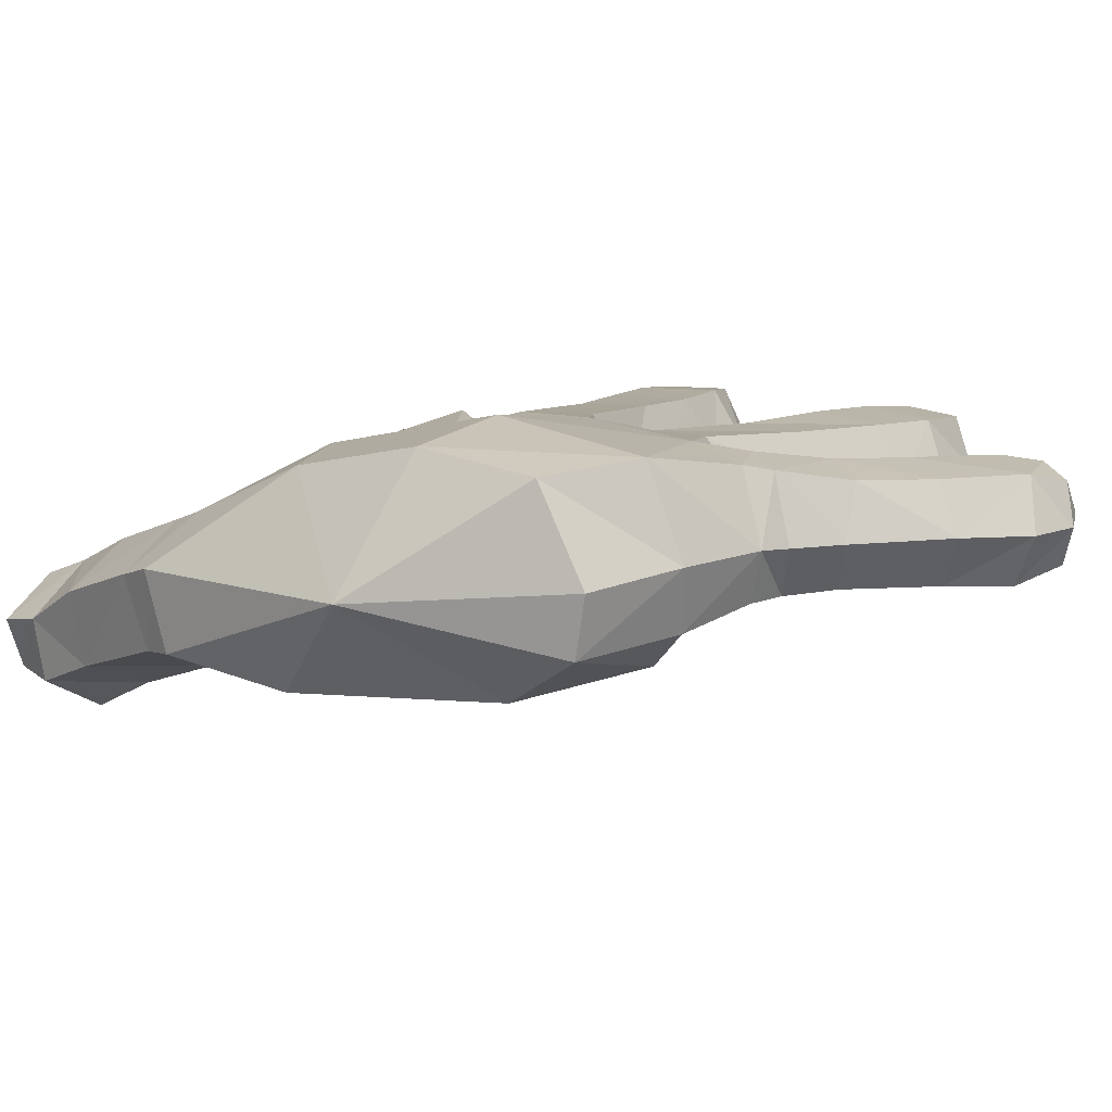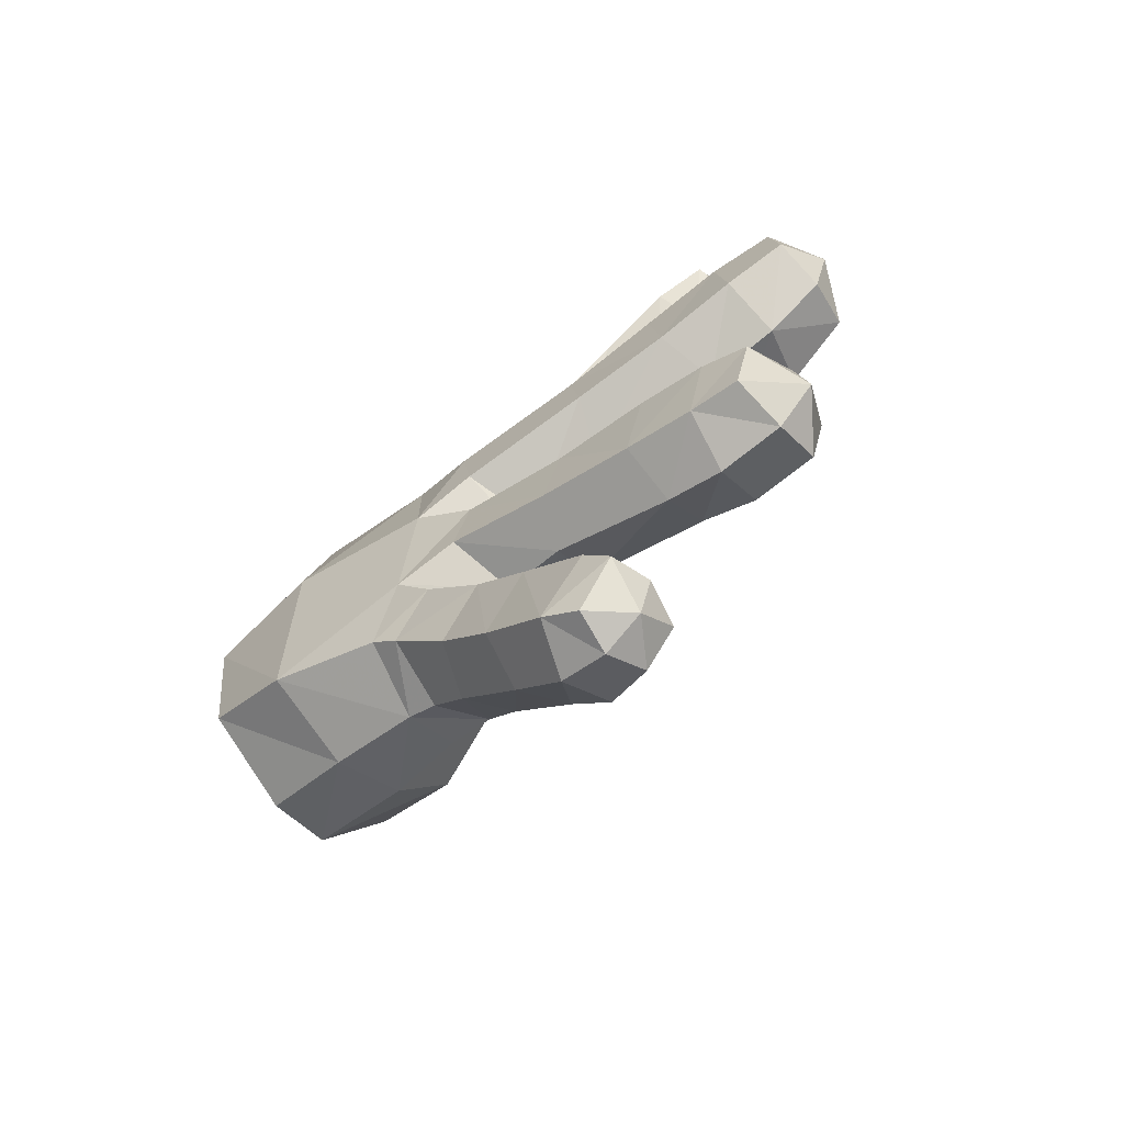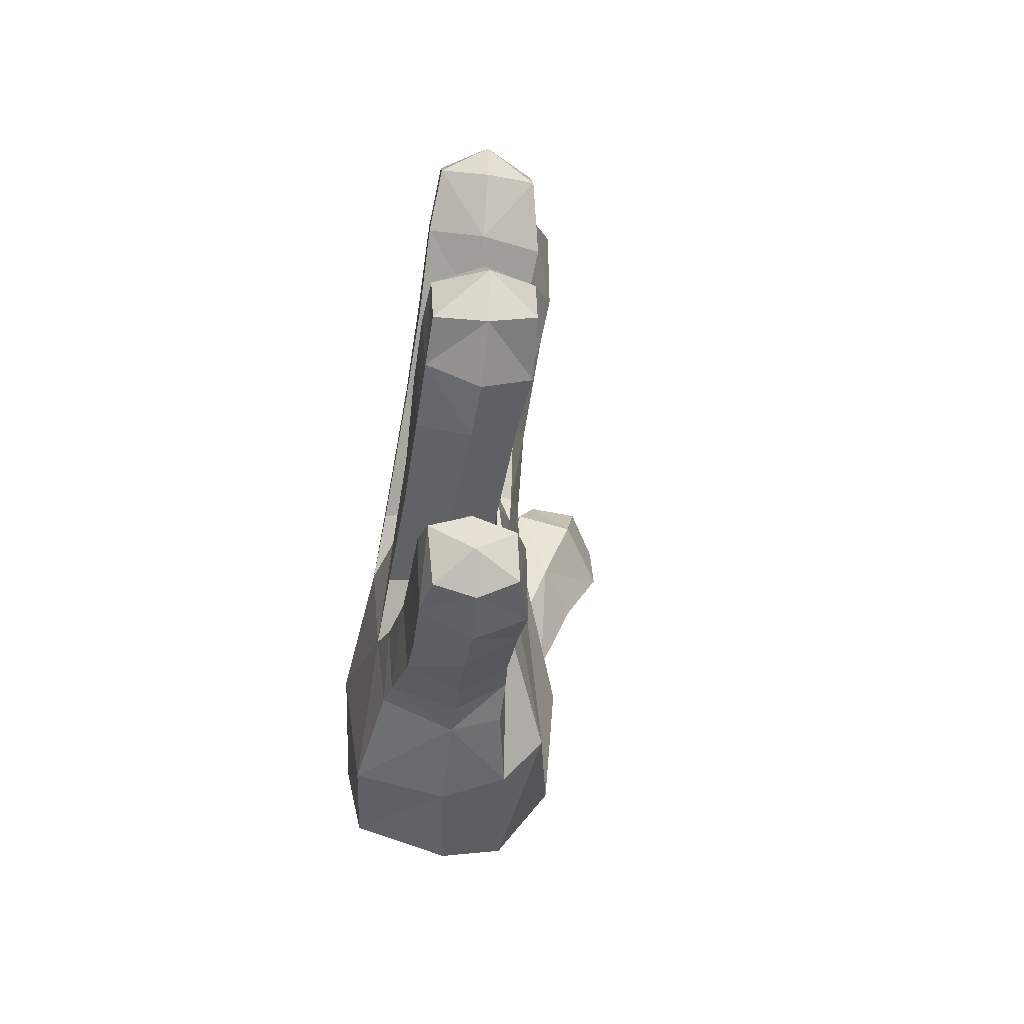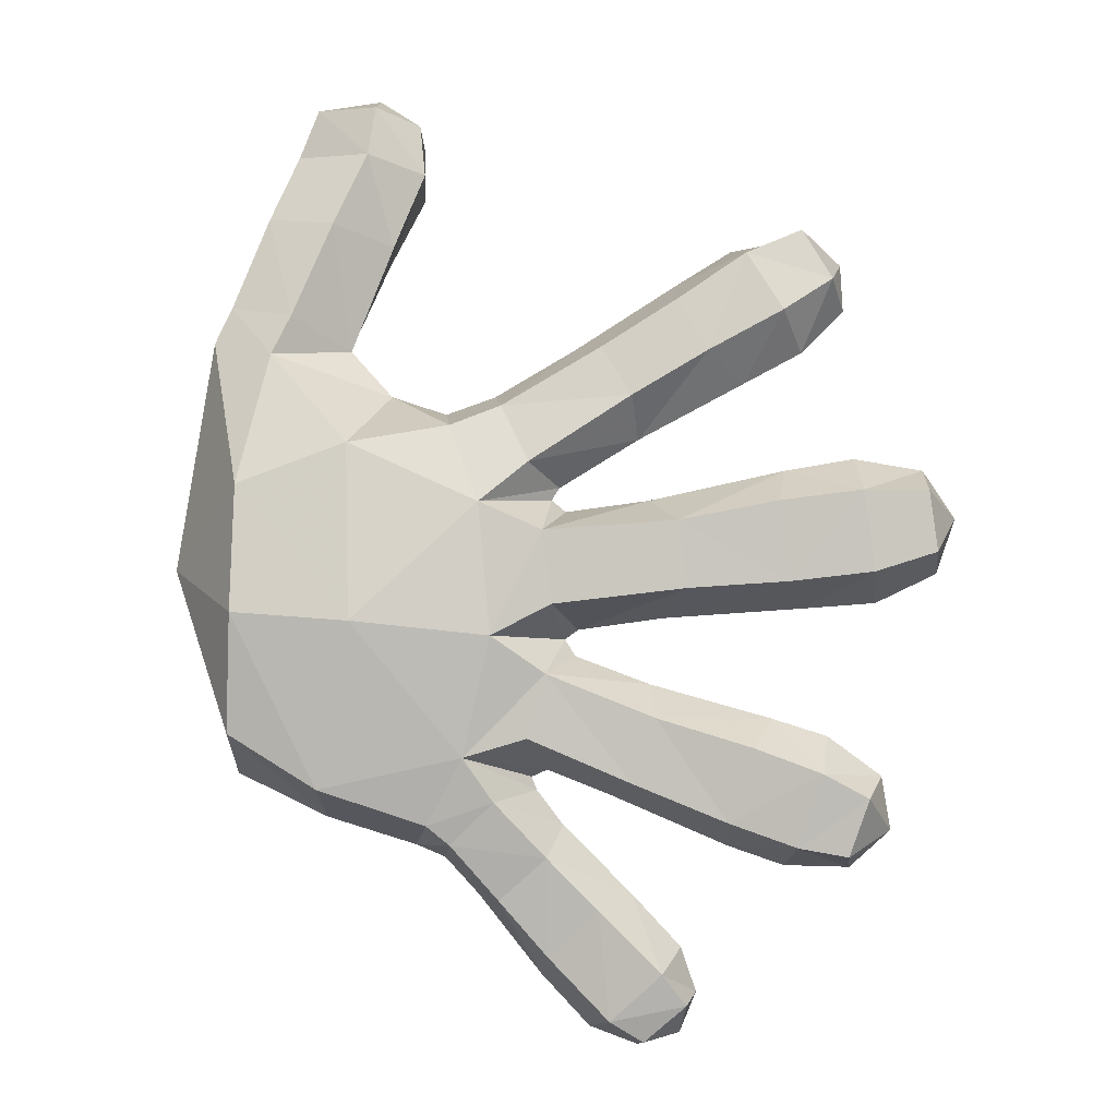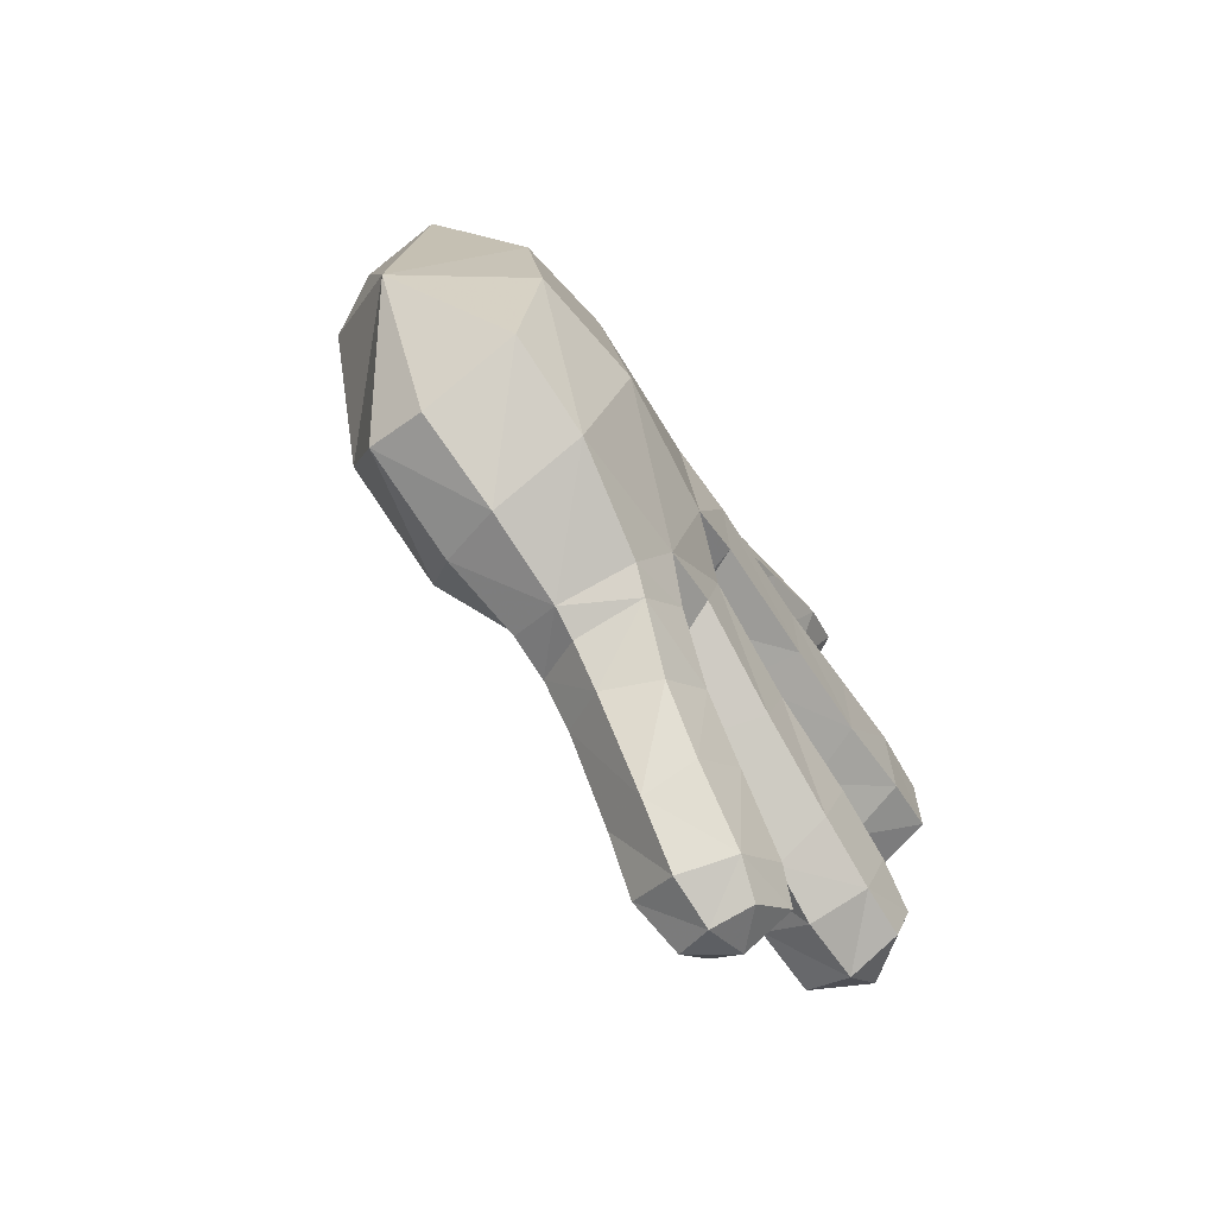
<metadata>
{"format":"obj","ext":"obj","renderer":"f3d","projection":"perspective","resolution":1024,"background":"white","views":[{"elev":6.6,"azim":120.4,"up":"+Y"},{"elev":-71.7,"azim":-145.0,"up":"+Z"},{"elev":-71.3,"azim":-100.7,"up":"+Z"},{"elev":-1.9,"azim":176.7,"up":"+Z"},{"elev":-63.9,"azim":120.7,"up":"+Z"}]}
</metadata>
<code>
v 0.3376 0.262 -0.1789
v 0.3986 0.1515 -0.01378
v 0.332 0.1671 -0.223
v 0.2399 0.1819 -0.2673
v 0.2481 0.2752 -0.2344
v 0.1488 0.189 -0.2956
v 0.0843 0.191 -0.3465
v 0.06584 0.2468 -0.3482
v 0.1154 0.2571 -0.2916
v 0.01833 0.2614 -0.3043
v 0.07188 0.2697 -0.2479
v -0.04938 0.2293 -0.2435
v -0.06671 0.2784 -0.2294
v 0.03899 0.2787 -0.184
v -0.08956 0.2836 -0.1634
v 0.02044 0.2811 -0.1192
v -0.08823 0.2346 -0.1306
v -0.01316 0.2281 -0.1021
v -0.1624 0.281 -0.2687
v -0.1879 0.2909 -0.1937
v -0.2122 0.2413 -0.1655
v -0.001442 0.2131 -0.2746
v 0.02572 0.2142 -0.2387
v -0.07093 0.2168 -0.3444
v -0.03427 0.2614 -0.3578
v 0.01562 0.2469 -0.4058
v -0.2564 0.2936 -0.2192
v -0.2325 0.283 -0.2938
v -0.1693 0.2255 -0.2957
v -0.2262 0.2257 -0.3156
v -0.2689 0.2432 -0.1834
v -0.04567 0.2498 -0.4699
v -0.09785 0.262 -0.4215
v -0.1215 0.2178 -0.3989
v 0.01995 0.1952 -0.4282
v -0.3035 0.2915 -0.2445
v -0.2835 0.2843 -0.3031
v -0.2929 0.2305 -0.3173
v -0.3247 0.2415 -0.2242
v -0.3344 0.2373 -0.2793
v -0.1371 0.2158 -0.4446
v -0.1231 0.2558 -0.4537
v -0.02954 0.1956 -0.4817
v -0.07811 0.2 -0.5
v -0.08079 0.2422 -0.4919
v -0.1207 0.2093 -0.4868
v 0.3342 0.2834 -0.0577
v 0.2162 0.3047 -0.06648
v 0.1034 0.2791 -0.2029
v 0.07634 0.2951 -0.08107
v -0.06763 0.2643 0.1618
v -0.03818 0.2482 0.2125
v 0.06368 0.2479 0.152
v -0.0156 0.1884 0.2157
v 0.06774 0.1842 0.1662
v -0.1149 0.2528 0.2611
v -0.1447 0.2704 0.2073
v -0.07769 0.2246 0.1193
v 0.03729 0.2688 0.09385
v -0.1849 0.2359 0.1764
v -0.2207 0.2773 0.248
v -0.2439 0.2382 0.208
v -0.1857 0.2543 0.3089
v -0.2717 0.2711 0.2806
v -0.2888 0.2305 0.2518
v -0.2431 0.2533 0.3329
v -0.2454 0.197 0.3325
v -0.1777 0.1887 0.3192
v -0.289 0.2133 0.302
v -0.1198 0.1891 0.2831
v 0.08812 0.2842 0.05266
v 0.2193 0.2733 0.112
v 0.2174 0.1537 0.2161
v 0.2782 0.2002 0.2483
v 0.2981 0.2115 0.207
v 0.3048 0.1275 0.3591
v 0.3418 0.1543 0.2611
v 0.2365 0.1727 0.3488
v 0.359 0.1633 0.2225
v 0.2905 0.05405 0.3532
v 0.3367 0.08382 0.2383
v 0.3507 0.08524 0.205
v 0.2014 0.1437 0.4278
v 0.2753 0.09292 0.4316
v 0.1736 0.1276 0.3307
v 0.1407 0.1148 0.4109
v 0.2682 0.0308 0.4239
v 0.1932 0.1265 0.481
v 0.1458 0.09615 0.4672
v 0.2393 0.03771 0.4775
v 0.255 0.08586 0.4845
v 0.1884 0.06435 0.5
v 0.3307 0.2617 0.07083
v 0.1849 0.08476 -0.2086
v 0.01391 0.158 -0.08944
v 0.04705 0.1503 -0.2093
v 0.2147 0.1204 -0.2523
v 0.1351 0.1397 -0.2791
v 0.0151 0.2188 -0.2178
v 0.006386 0.1697 -0.1868
v -0.07606 0.1819 -0.1567
v -0.05811 0.181 -0.2111
v -0.01073 0.1717 -0.1271
v -0.2 0.1848 -0.1917
v -0.1789 0.1798 -0.257
v -0.2331 0.1751 -0.2801
v -0.2578 0.182 -0.2055
v -0.3182 0.1884 -0.2399
v -0.2997 0.1833 -0.294
v 0.2873 0.0592 -0.1212
v 0.08422 0.127 0.0961
v 0.3223 0.1067 -0.2076
v -0.09486 0.1843 0.0286
v -0.1027 0.1846 -0.03571
v -0.01743 0.1703 -0.04764
v 0.00316 0.2264 0.06945
v 0.01222 0.1511 0.08266
v -0.04042 0.1457 0.1721
v -0.06809 0.1637 0.1286
v -0.1463 0.1438 0.2376
v -0.1767 0.1736 0.1823
v 0.0396 0.1378 0.124
v -0.01012 0.1689 0.01143
v -0.003492 0.2246 0.04511
v -0.2265 0.1735 0.2029
v -0.1897 0.141 0.2639
v -0.2851 0.1777 0.2489
v -0.2598 0.1564 0.2962
v 0.1743 0.1695 0.1672
v 0.1778 0.1145 0.1361
v 0.1785 0.07405 0.3171
v 0.2267 0.103 0.2075
v 0.2676 0.06365 0.2132
v 0.232 0.03231 0.3255
v 0.2699 0.06074 0.1663
v 0.2371 0.05702 0.04671
v 0.1407 0.05024 0.3929
v 0.1405 0.04196 0.4512
v 0.1926 0.007077 0.4574
v 0.2108 0 0.4024
v 0.3472 0.06076 0.07303
v -0.1209 0.2948 -0.03377
v 0.01513 0.2942 -0.04972
v -0.01603 0.2233 -0.07527
v -0.1111 0.2958 0.03408
v 0.02432 0.2949 0.02395
v -0.08797 0.2341 0.05647
v -0.2227 0.297 -0.02703
v -0.2122 0.2993 0.05375
v -0.2253 0.2454 0.08673
v -0.1027 0.2371 -0.06334
v -0.2971 0.3034 0.06462
v -0.3079 0.3021 -0.01729
v -0.2432 0.2391 -0.05363
v -0.3186 0.2437 -0.04798
v -0.2968 0.2446 0.09912
v -0.3716 0.3006 0.002665
v -0.363 0.3018 0.0642
v -0.3801 0.2504 -0.01822
v -0.3986 0.2548 0.03781
v -0.3664 0.251 0.08693
v -0.242 0.1831 -0.02517
v -0.2308 0.1904 0.05639
v -0.3068 0.1812 -0.01789
v -0.2954 0.1849 0.06863
v -0.3765 0.1997 0.002926
v -0.3701 0.2019 0.06907
v 0.0557 0.1467 -0.328
v 0.09037 0.1418 -0.2879
v 0.04587 0.1561 -0.2528
v 0.01686 0.1523 -0.2944
v 0.1189 0.1886 -0.3085
v -0.05038 0.1561 -0.3621
v -0.007022 0.1476 -0.4025
v -0.0486 0.1461 -0.4548
v -0.1006 0.1574 -0.4054
v -0.09541 0.1627 -0.4842
v -0.1309 0.1718 -0.4518
v 0.1392 0.2627 -0.2716
v 0.03098 0.2139 -0.2251
v -0.002492 0.224 -0.08511
v 0.1163 0.2562 0.131
v 0.1181 0.1825 0.148
v 0.02414 0.1507 0.03984
v 0.01144 0.2284 0.05675
f 1 2 3
f 1 3 4
f 4 5 1
f 5 4 6
f 7 8 9
f 10 11 9
f 12 13 14
f 13 15 16
f 17 18 16
f 15 13 19
f 19 20 15
f 21 17 15
f 15 20 21
f 22 23 11
f 24 22 10
f 10 25 24
f 10 8 26
f 26 25 10
f 21 20 27
f 27 20 19
f 19 28 27
f 29 19 13
f 13 12 29
f 28 19 29
f 29 30 28
f 27 31 21
f 25 26 32
f 24 25 33
f 32 33 25
f 33 34 24
f 32 26 35
f 8 7 35
f 35 26 8
f 36 27 28
f 28 37 36
f 28 30 38
f 38 37 28
f 39 31 27
f 27 36 39
f 40 39 36
f 36 37 40
f 38 40 37
f 41 34 33
f 33 42 41
f 42 33 32
f 35 43 32
f 32 43 44
f 44 45 32
f 32 45 42
f 44 46 45
f 42 45 46
f 46 41 42
f 5 47 1
f 2 1 47
f 47 5 48
f 48 49 50
f 51 52 53
f 54 55 53
f 56 52 51
f 51 57 56
f 58 51 59
f 57 51 58
f 58 60 57
f 61 57 60
f 60 62 61
f 63 56 57
f 57 61 63
f 63 61 64
f 64 61 62
f 62 65 64
f 64 66 63
f 63 66 67
f 67 68 63
f 69 67 66
f 69 66 64
f 65 69 64
f 70 54 52
f 52 56 70
f 70 56 63
f 63 68 70
f 48 71 72
f 73 74 75
f 76 77 74
f 74 78 76
f 78 74 73
f 77 79 75
f 77 76 80
f 80 81 77
f 81 82 79
f 76 78 83
f 83 84 76
f 80 76 84
f 83 78 85
f 73 85 78
f 85 86 83
f 84 87 80
f 88 83 86
f 86 89 88
f 90 87 84
f 83 88 91
f 84 91 90
f 91 84 83
f 92 90 91
f 89 92 88
f 92 91 88
f 93 79 2
f 72 93 48
f 47 48 93
f 72 75 93
f 47 93 2
f 94 95 96
f 97 94 96
f 97 98 6
f 12 99 100
f 101 102 100
f 101 103 18
f 104 101 17
f 17 21 104
f 101 104 105
f 105 102 101
f 29 12 102
f 102 105 29
f 106 105 104
f 104 107 106
f 106 107 108
f 108 109 106
f 105 106 30
f 30 29 105
f 108 40 109
f 106 109 38
f 38 30 106
f 109 40 38
f 39 108 107
f 39 40 108
f 107 31 39
f 31 107 104
f 104 21 31
f 94 110 111
f 112 94 97
f 112 110 94
f 112 2 110
f 113 114 115
f 58 116 117
f 118 119 117
f 119 118 120
f 120 118 54
f 54 70 120
f 120 121 119
f 60 58 119
f 119 121 60
f 118 122 55
f 113 123 124
f 125 121 120
f 120 126 125
f 127 125 126
f 121 125 62
f 62 60 121
f 62 125 127
f 127 65 62
f 127 69 65
f 128 69 127
f 126 128 127
f 128 67 69
f 120 70 68
f 68 67 128
f 68 126 120
f 128 126 68
f 73 129 130
f 131 132 133
f 80 134 133
f 81 133 135
f 110 136 111
f 85 73 132
f 86 85 131
f 131 137 86
f 89 86 137
f 137 138 89
f 139 138 137
f 138 139 92
f 138 92 89
f 131 134 140
f 140 137 131
f 137 140 139
f 134 80 87
f 139 140 87
f 87 140 134
f 90 92 139
f 87 90 139
f 110 2 141
f 3 2 112
f 112 97 4
f 4 3 112
f 142 143 144
f 142 145 146
f 147 124 146
f 145 142 148
f 148 149 145
f 150 147 145
f 145 149 150
f 148 142 151
f 150 149 152
f 152 149 148
f 148 153 152
f 153 148 154
f 151 154 148
f 154 155 153
f 152 156 150
f 157 153 155
f 152 153 157
f 157 158 152
f 155 159 157
f 158 157 160
f 157 159 160
f 160 161 158
f 161 156 152
f 152 158 161
f 114 151 144
f 151 114 162
f 163 113 147
f 114 113 163
f 163 162 114
f 147 150 163
f 162 154 151
f 164 162 163
f 163 165 164
f 166 164 165
f 165 167 166
f 156 165 163
f 167 165 156
f 163 150 156
f 156 161 167
f 162 164 155
f 155 154 162
f 155 164 166
f 166 159 155
f 161 160 167
f 167 160 166
f 166 160 159
f 168 169 170
f 171 170 23
f 7 172 169
f 173 171 22
f 168 171 173
f 22 24 173
f 173 174 168
f 35 7 168
f 168 174 35
f 43 35 174
f 175 174 173
f 174 175 43
f 173 176 175
f 177 175 176
f 176 178 177
f 178 46 177
f 41 46 178
f 41 178 176
f 173 24 34
f 34 176 173
f 176 34 41
f 175 177 44
f 177 46 44
f 44 43 175
f 6 179 5
f 179 49 5
f 9 179 6
f 6 172 9
f 9 172 7
f 9 8 10
f 179 9 11
f 11 49 179
f 23 180 49
f 99 14 49
f 14 99 12
f 16 14 13
f 16 15 17
f 16 18 181
f 16 50 49
f 11 10 22
f 146 71 50
f 143 50 181
f 116 59 71
f 53 182 71
f 53 59 51
f 53 52 54
f 59 116 58
f 183 182 53
f 53 55 183
f 182 183 129
f 182 129 72
f 129 75 72
f 75 129 73
f 75 74 77
f 79 77 81
f 79 82 2
f 79 93 75
f 169 98 96
f 6 98 169
f 169 172 6
f 23 170 96
f 99 180 96
f 100 96 95
f 100 102 12
f 100 103 101
f 103 95 181
f 18 17 101
f 111 184 95
f 115 95 184
f 144 181 95
f 144 115 114
f 115 123 113
f 123 184 185
f 116 185 184
f 117 184 111
f 117 119 58
f 117 122 118
f 111 122 117
f 55 54 118
f 124 147 113
f 183 55 122
f 122 111 183
f 129 183 111
f 111 130 129
f 130 132 73
f 132 130 135
f 133 134 131
f 133 81 80
f 130 111 136
f 132 131 85
f 136 141 135
f 141 82 135
f 136 110 141
f 141 2 82
f 6 4 97
f 146 143 142
f 146 145 147
f 146 124 185
f 144 151 142
f 170 171 168
f 169 168 7
f 23 22 171
f 49 11 23
f 49 180 99
f 49 14 16
f 181 50 16
f 49 48 5
f 71 48 50
f 50 143 146
f 185 71 146
f 71 185 116
f 71 59 53
f 71 182 72
f 96 98 97
f 96 170 169
f 96 180 23
f 96 100 99
f 95 103 100
f 181 18 103
f 95 94 111
f 95 115 144
f 184 123 115
f 184 117 116
f 185 124 123
f 135 133 132
f 135 82 81
f 135 130 136
f 181 144 143

</code>
